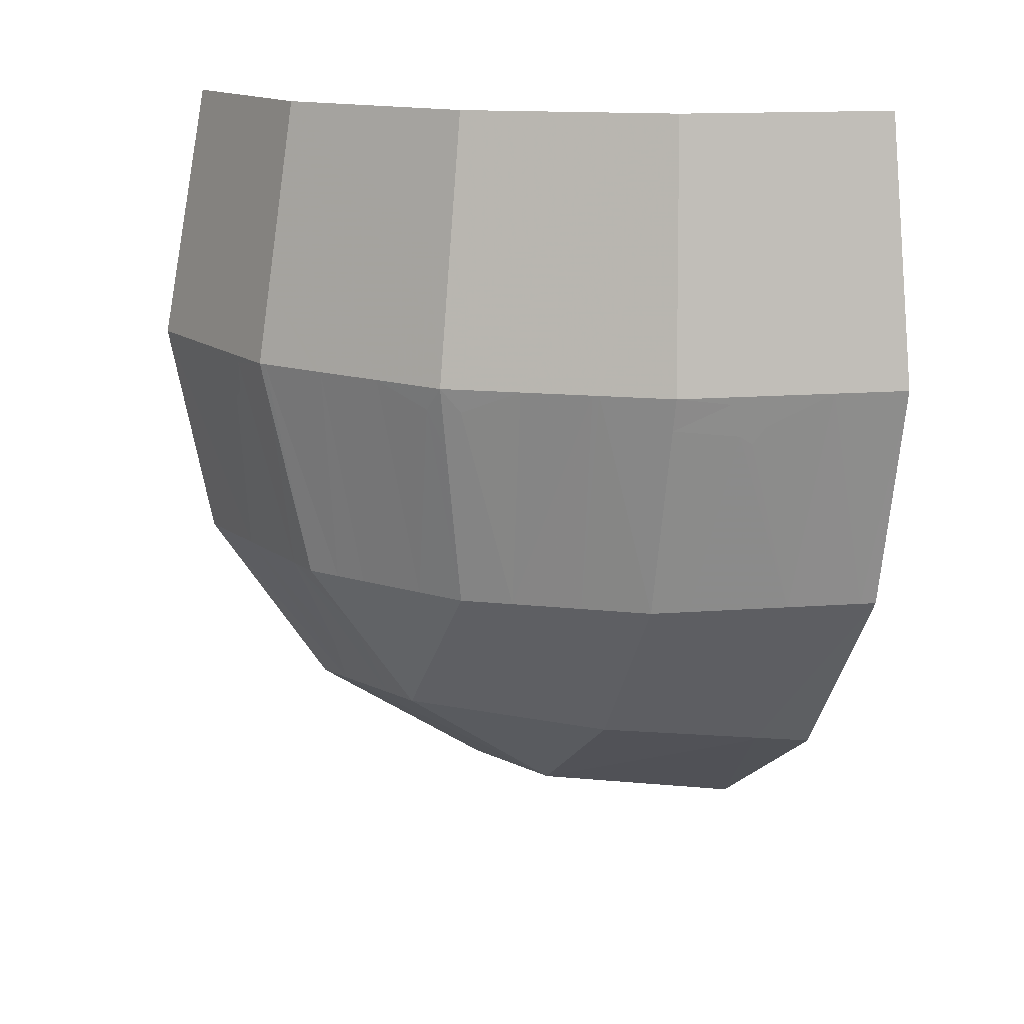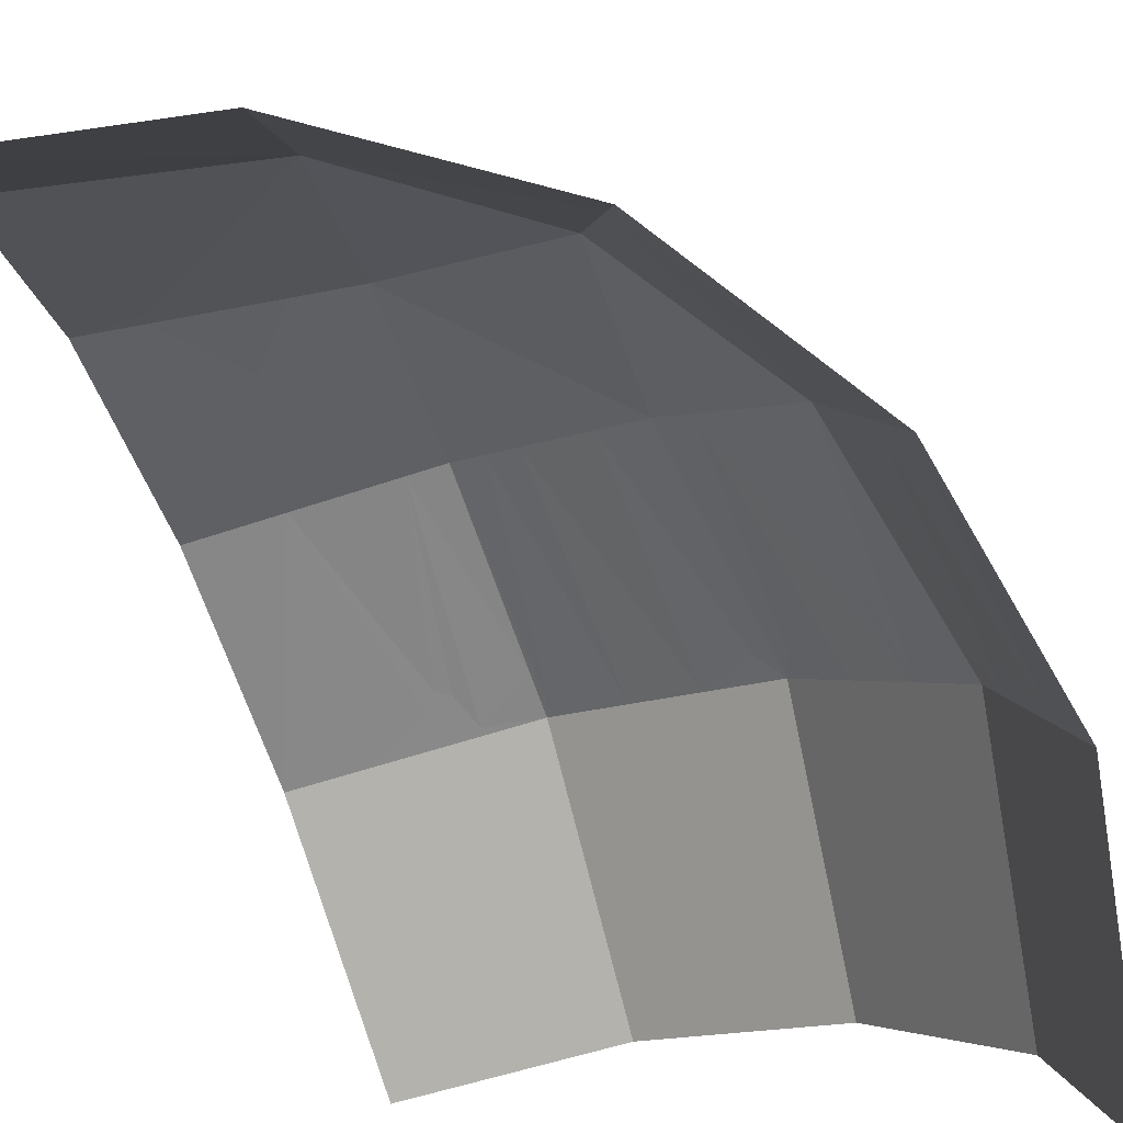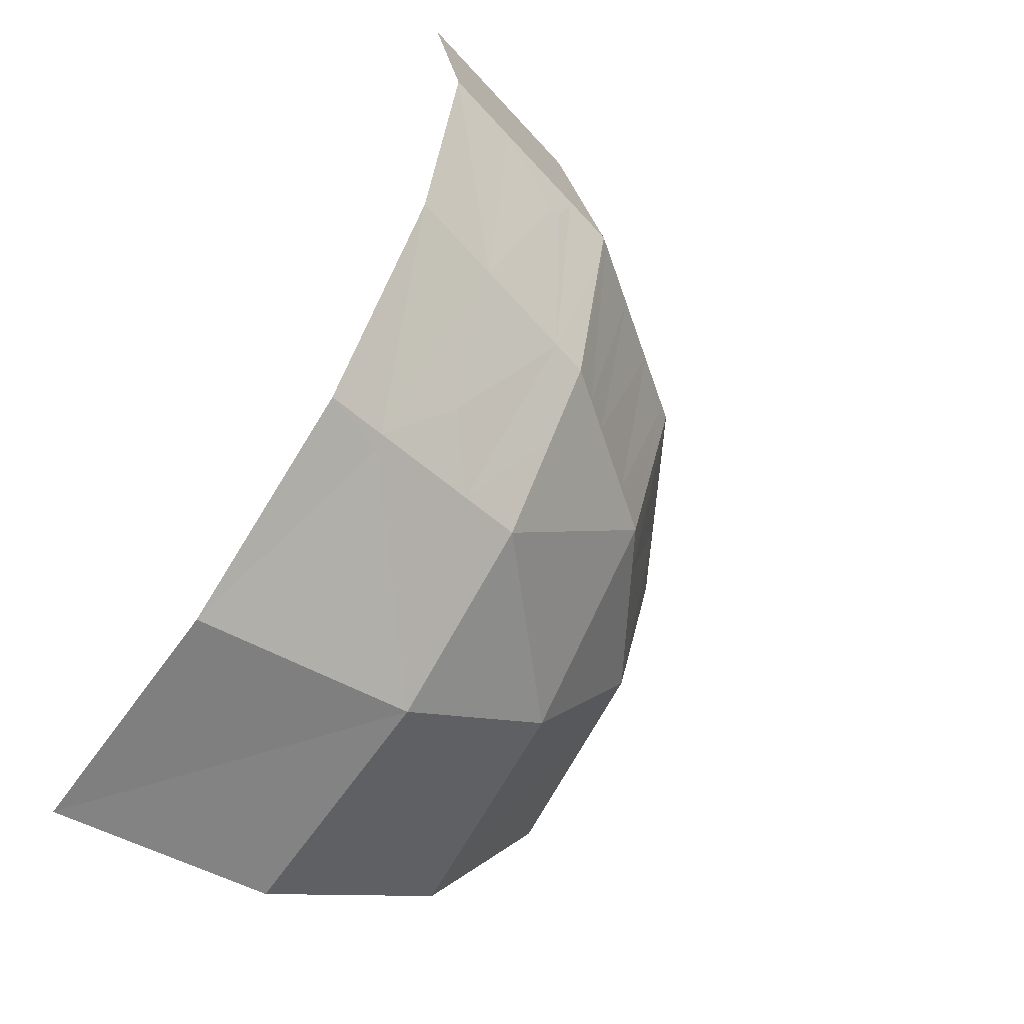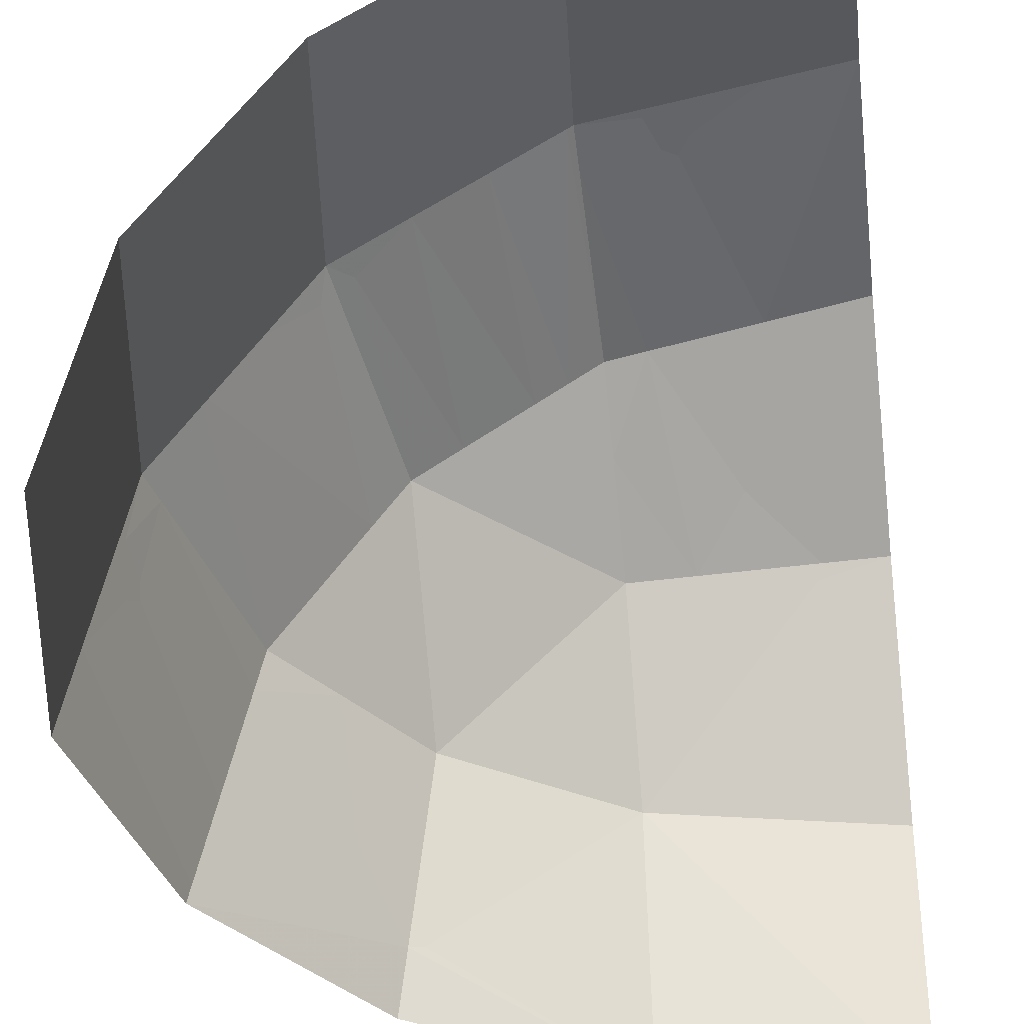
<metadata>
{"format":"obj","ext":"obj","renderer":"f3d","projection":"perspective","resolution":1024,"background":"white","views":[{"elev":14.6,"azim":68.7,"up":"+Y"},{"elev":-78.4,"azim":19.2,"up":"+Z"},{"elev":-58.3,"azim":-37.5,"up":"+Y"},{"elev":-38.5,"azim":-172.8,"up":"+Z"}]}
</metadata>
<code>
v 0 0 0
v 0.1722 0.03424 0
v 0.1722 0.0716 0.1722
v 0 0.03424 0.1722
v 0.3027 0.1324 0.04773
v 0.286 0.1356 0.1097
v 0.1722 0.0716 0.1722
v 0.1722 0.03424 0
v 0.3005 0.1495 0.1258
v 0.286 0.1356 0.1097
v 0.3027 0.1324 0.04773
v 0.3119 0.1381 0.04475
v 0.286 0.1356 0.1097
v 0.3005 0.1495 0.1258
v 0.294 0.156 0.1722
v 0.1722 0.0716 0.1722
v 0.1722 0.03424 0
v 0.3182 0.1318 0
v 0.3119 0.1381 0.04475
v 0.3027 0.1324 0.04773
v 0.3005 0.1495 0.1258
v 0.3119 0.1381 0.04475
v 0.3362 0.1886 0.08962
v 0.3422 0.2256 0.1722
v 0.4132 0.2778 0.01193
v 0.4009 0.2778 0.06837
v 0.3362 0.1886 0.08962
v 0.3119 0.1381 0.04475
v 0.3846 0.2778 0.1435
v 0.3784 0.2778 0.1722
v 0.3422 0.2256 0.1722
v 0.3362 0.1886 0.08962
v 0.3005 0.1495 0.1258
v 0.3422 0.2256 0.1722
v 0.294 0.156 0.1722
v 0.3846 0.2778 0.1435
v 0.3362 0.1886 0.08962
v 0.4009 0.2778 0.06837
v 0.4158 0.2778 0
v 0.4132 0.2778 0.01193
v 0.3119 0.1381 0.04475
v 0.3182 0.1318 0
v 0.3784 0.2778 0.1722
v 0.3846 0.2778 0.1435
v 0.4104 0.4252 0.1722
v 0.4132 0.2778 0.01193
v 0.45 0.45 0
v 0.4389 0.45 0.0559
v 0.4009 0.2778 0.06837
v 0.4227 0.4443 0.1316
v 0.4238 0.45 0.1317
v 0.4158 0.45 0.1722
v 0.4104 0.4252 0.1722
v 0.4196 0.4192 0.1223
v 0.4227 0.4443 0.1316
v 0.4104 0.4252 0.1722
v 0.3846 0.2778 0.1435
v 0.4009 0.2778 0.06837
v 0.4202 0.4127 0.1126
v 0.4196 0.4192 0.1223
v 0.3846 0.2778 0.1435
v 0.4245 0.4257 0.1038
v 0.4202 0.4127 0.1126
v 0.4009 0.2778 0.06837
v 0.4389 0.45 0.0559
v 0.4245 0.4257 0.1038
v 0.4389 0.45 0.0559
v 0.4304 0.45 0.09871
v 0.4158 0.2778 0
v 0.45 0.45 0
v 0.4132 0.2778 0.01193
v 0.4238 0.45 0.1317
v 0.4227 0.4443 0.1316
v 0.4196 0.4192 0.1223
v 0.4202 0.4127 0.1126
v 0.4238 0.45 0.1317
v 0.4202 0.4127 0.1126
v 0.4245 0.4257 0.1038
v 0.4304 0.45 0.09871
v 0.1099 0.1356 0.286
v 0.126 0.1495 0.3005
v 0.04495 0.1381 0.3119
v 0.048 0.1323 0.3025
v 0.048 0.1323 0.3025
v 0.04495 0.1381 0.3119
v 0 0.1318 0.3182
v 0 0.03424 0.1722
v 0.1722 0.0716 0.1722
v 0.1099 0.1356 0.286
v 0.048 0.1323 0.3025
v 0 0.03424 0.1722
v 0.1722 0.0716 0.1722
v 0.1722 0.156 0.294
v 0.126 0.1495 0.3005
v 0.1099 0.1356 0.286
v 0.2382 0.1316 0.1927
v 0.2673 0.156 0.1989
v 0.199 0.156 0.2672
v 0.1928 0.1315 0.238
v 0.1928 0.1315 0.238
v 0.199 0.156 0.2672
v 0.1722 0.156 0.294
v 0.1722 0.0716 0.1722
v 0.1722 0.0716 0.1722
v 0.2382 0.1316 0.1927
v 0.1928 0.1315 0.238
v 0.2673 0.156 0.1989
v 0.2382 0.1316 0.1927
v 0.1722 0.0716 0.1722
v 0.294 0.156 0.1722
v 0.2673 0.156 0.1989
v 0.2464 0.1819 0.2457
v 0.199 0.156 0.2672
v 0.2566 0.2404 0.294
v 0.2047 0.1885 0.294
v 0.199 0.156 0.2672
v 0.2464 0.1819 0.2457
v 0.2673 0.156 0.1989
v 0.294 0.1885 0.2047
v 0.294 0.2395 0.2557
v 0.2464 0.1819 0.2457
v 0.1722 0.156 0.294
v 0.199 0.156 0.2672
v 0.2047 0.1885 0.294
v 0.294 0.2395 0.2557
v 0.294 0.2777 0.2939
v 0.2566 0.2404 0.294
v 0.2464 0.1819 0.2457
v 0.294 0.1885 0.2047
v 0.2673 0.156 0.1989
v 0.294 0.156 0.1722
v 0.294 0.2395 0.2557
v 0.294 0.1885 0.2047
v 0.3479 0.2778 0.2162
v 0.3172 0.2778 0.2605
v 0.3172 0.2778 0.2605
v 0.294 0.2777 0.2939
v 0.294 0.2395 0.2557
v 0.3626 0.2778 0.195
v 0.3422 0.2256 0.1722
v 0.3784 0.2778 0.1722
v 0.3626 0.2778 0.195
v 0.3479 0.2778 0.2162
v 0.294 0.1885 0.2047
v 0.294 0.156 0.1722
v 0.3626 0.2778 0.195
v 0.294 0.156 0.1722
v 0.3422 0.2256 0.1722
v 0.3816 0.45 0.2234
v 0.3519 0.45 0.2678
v 0.3172 0.2778 0.2605
v 0.3479 0.2778 0.2162
v 0.3126 0.41 0.3126
v 0.294 0.2777 0.2939
v 0.3153 0.411 0.3089
v 0.3238 0.4321 0.304
v 0.3153 0.411 0.3089
v 0.294 0.2777 0.2939
v 0.3172 0.2778 0.2605
v 0.3519 0.45 0.2678
v 0.3281 0.45 0.3034
v 0.3238 0.4321 0.304
v 0.3172 0.2778 0.2605
v 0.3784 0.2778 0.1722
v 0.3844 0.45 0.2191
v 0.3626 0.2778 0.195
v 0.3784 0.2778 0.1722
v 0.4104 0.4252 0.1722
v 0.4135 0.45 0.1757
v 0.3844 0.45 0.2191
v 0.3844 0.45 0.2191
v 0.3816 0.45 0.2234
v 0.3479 0.2778 0.2162
v 0.3626 0.2778 0.195
v 0.4158 0.45 0.1722
v 0.4135 0.45 0.1757
v 0.4104 0.4252 0.1722
v 0.3182 0.45 0.3182
v 0.3238 0.4321 0.304
v 0.3281 0.45 0.3034
v 0.3182 0.45 0.3182
v 0.3126 0.41 0.3126
v 0.3153 0.411 0.3089
v 0.3238 0.4321 0.304
v 0.06936 0.2778 0.4007
v 0.01199 0.2778 0.4132
v 0.04495 0.1381 0.3119
v 0.0905 0.1886 0.3363
v 0.04495 0.1381 0.3119
v 0.126 0.1495 0.3005
v 0.0905 0.1886 0.3363
v 0.126 0.1495 0.3005
v 0.1446 0.2778 0.3844
v 0.0905 0.1886 0.3363
v 0.1722 0.2255 0.3421
v 0.1722 0.2778 0.3784
v 0.1446 0.2778 0.3844
v 0.126 0.1495 0.3005
v 0 0.2778 0.4158
v 0 0.1318 0.3182
v 0.04495 0.1381 0.3119
v 0.01199 0.2778 0.4132
v 0.06936 0.2778 0.4007
v 0.0905 0.1886 0.3363
v 0.1446 0.2778 0.3844
v 0.1722 0.2255 0.3421
v 0.126 0.1495 0.3005
v 0.1722 0.156 0.294
v 0.1722 0.2778 0.3784
v 0.1722 0.2255 0.3421
v 0.195 0.2778 0.3626
v 0.2047 0.1885 0.294
v 0.2566 0.2404 0.294
v 0.2613 0.2778 0.3166
v 0.2161 0.2778 0.3479
v 0.2161 0.2778 0.3479
v 0.195 0.2778 0.3626
v 0.1722 0.2255 0.3421
v 0.1722 0.156 0.294
v 0.2161 0.2778 0.3479
v 0.1722 0.156 0.294
v 0.2047 0.1885 0.294
v 0.2566 0.2404 0.294
v 0.294 0.2777 0.2939
v 0.2613 0.2778 0.3166
v 0.1765 0.45 0.4129
v 0.1722 0.4193 0.4091
v 0.1722 0.2778 0.3784
v 0.195 0.2778 0.3626
v 0.1765 0.45 0.4129
v 0.195 0.2778 0.3626
v 0.2191 0.45 0.3844
v 0.1722 0.4193 0.4091
v 0.1765 0.45 0.4129
v 0.1722 0.45 0.4158
v 0.2233 0.45 0.3816
v 0.2191 0.45 0.3844
v 0.195 0.2778 0.3626
v 0.2161 0.2778 0.3479
v 0.2686 0.45 0.3513
v 0.2233 0.45 0.3816
v 0.2161 0.2778 0.3479
v 0.2613 0.2778 0.3166
v 0.304 0.4321 0.3238
v 0.3034 0.45 0.3281
v 0.2686 0.45 0.3513
v 0.2613 0.2778 0.3166
v 0.304 0.4321 0.3238
v 0.2613 0.2778 0.3166
v 0.294 0.2777 0.2939
v 0.3089 0.411 0.3153
v 0.294 0.2777 0.2939
v 0.3126 0.41 0.3126
v 0.3089 0.411 0.3153
v 0.3182 0.45 0.3182
v 0.3034 0.45 0.3281
v 0.304 0.4321 0.3238
v 0.3182 0.45 0.3182
v 0.304 0.4321 0.3238
v 0.3089 0.411 0.3153
v 0.3126 0.41 0.3126
v 0 0.45 0.45
v 0.01199 0.2778 0.4132
v 0.06936 0.2778 0.4007
v 0.05697 0.45 0.4387
v 0.1722 0.4193 0.4091
v 0.1446 0.2778 0.3844
v 0.1722 0.2778 0.3784
v 0.01199 0.2778 0.4132
v 0 0.45 0.45
v 0 0.2778 0.4158
v 0.05697 0.45 0.4387
v 0.1038 0.4257 0.4245
v 0.0987 0.45 0.4304
v 0.1038 0.4257 0.4245
v 0.05697 0.45 0.4387
v 0.06936 0.2778 0.4007
v 0.1126 0.4127 0.4202
v 0.1446 0.2778 0.3844
v 0.1223 0.4193 0.4196
v 0.1126 0.4127 0.4202
v 0.06936 0.2778 0.4007
v 0.1316 0.4443 0.4227
v 0.1223 0.4193 0.4196
v 0.1446 0.2778 0.3844
v 0.1722 0.4193 0.4091
v 0.1722 0.45 0.4158
v 0.1317 0.45 0.4238
v 0.1316 0.4443 0.4227
v 0.1722 0.4193 0.4091
v 0.0987 0.45 0.4304
v 0.1038 0.4257 0.4245
v 0.1126 0.4127 0.4202
v 0.1317 0.45 0.4238
v 0.1126 0.4127 0.4202
v 0.1223 0.4193 0.4196
v 0.1316 0.4443 0.4227
v 0.1317 0.45 0.4238
v 0.45 0.45 0
v 0.4125 0.65 0
v 0.4389 0.45 0.0559
v 0.4207 0.5043 0.09612
v 0.4304 0.45 0.09871
v 0.4389 0.45 0.0559
v 0.4148 0.5301 0.1013
v 0.4207 0.5043 0.09612
v 0.4389 0.45 0.0559
v 0.4125 0.65 0
v 0.4148 0.5301 0.1013
v 0.4125 0.65 0
v 0.4105 0.5438 0.11
v 0.4238 0.45 0.1317
v 0.4304 0.45 0.09871
v 0.4207 0.5043 0.09612
v 0.413 0.5104 0.129
v 0.4148 0.5301 0.1013
v 0.4105 0.5438 0.11
v 0.413 0.5104 0.129
v 0.4207 0.5043 0.09612
v 0.4105 0.5438 0.11
v 0.4099 0.5369 0.1197
v 0.413 0.5104 0.129
v 0.4125 0.65 0
v 0.3811 0.65 0.1579
v 0.4099 0.5369 0.1197
v 0.4105 0.5438 0.11
v 0.4099 0.5369 0.1197
v 0.3811 0.65 0.1579
v 0.4072 0.4995 0.1687
v 0.413 0.5104 0.129
v 0.413 0.5104 0.129
v 0.4072 0.4995 0.1687
v 0.4158 0.45 0.1722
v 0.4238 0.45 0.1317
v 0.4072 0.4995 0.1687
v 0.4135 0.45 0.1757
v 0.4158 0.45 0.1722
v 0.4072 0.4995 0.1687
v 0.3844 0.45 0.2191
v 0.4135 0.45 0.1757
v 0.3844 0.45 0.2191
v 0.4072 0.4995 0.1687
v 0.3811 0.65 0.1579
v 0.3816 0.45 0.2234
v 0.3816 0.45 0.2234
v 0.3811 0.65 0.1579
v 0.3519 0.45 0.2678
v 0.3811 0.65 0.1579
v 0.321 0.5033 0.2964
v 0.3281 0.45 0.3034
v 0.3519 0.45 0.2678
v 0.3167 0.521 0.2969
v 0.321 0.5033 0.2964
v 0.3811 0.65 0.1579
v 0.2917 0.65 0.2916
v 0.3083 0.5443 0.3019
v 0.3167 0.521 0.2969
v 0.3811 0.65 0.1579
v 0.3055 0.5458 0.3055
v 0.3083 0.5443 0.3019
v 0.2917 0.65 0.2916
v 0.3167 0.521 0.2969
v 0.3182 0.45 0.3182
v 0.3281 0.45 0.3034
v 0.321 0.5033 0.2964
v 0.3182 0.45 0.3182
v 0.3167 0.521 0.2969
v 0.3083 0.5443 0.3019
v 0.3055 0.5458 0.3055
v 0.2969 0.521 0.3167
v 0.3182 0.45 0.3182
v 0.3055 0.5458 0.3055
v 0.3019 0.5443 0.3083
v 0.2969 0.521 0.3167
v 0.2964 0.5033 0.321
v 0.3034 0.45 0.3281
v 0.3182 0.45 0.3182
v 0.1765 0.45 0.4129
v 0.1678 0.5111 0.4052
v 0.1722 0.45 0.4158
v 0.2191 0.45 0.3844
v 0.1678 0.5111 0.4052
v 0.1765 0.45 0.4129
v 0.2233 0.45 0.3816
v 0.1579 0.65 0.3811
v 0.1678 0.5111 0.4052
v 0.2191 0.45 0.3844
v 0.1579 0.65 0.3811
v 0.2233 0.45 0.3816
v 0.2686 0.45 0.3513
v 0.2964 0.5033 0.321
v 0.1579 0.65 0.3811
v 0.2686 0.45 0.3513
v 0.3034 0.45 0.3281
v 0.2964 0.5033 0.321
v 0.2969 0.521 0.3167
v 0.1579 0.65 0.3811
v 0.3019 0.5443 0.3083
v 0.2917 0.65 0.2916
v 0.1579 0.65 0.3811
v 0.2969 0.521 0.3167
v 0.2917 0.65 0.2916
v 0.3019 0.5443 0.3083
v 0.3055 0.5458 0.3055
v 0.129 0.5103 0.413
v 0.1197 0.5369 0.4099
v 0.11 0.5438 0.4105
v 0.129 0.5103 0.413
v 0.11 0.5438 0.4105
v 0.1012 0.5301 0.4149
v 0.0961 0.5043 0.4207
v 0.0987 0.45 0.4304
v 0.1317 0.45 0.4238
v 0.129 0.5103 0.413
v 0.0961 0.5043 0.4207
v 0.129 0.5103 0.413
v 0.1317 0.45 0.4238
v 0.1722 0.45 0.4158
v 0.1678 0.5111 0.4052
v 0.1579 0.65 0.3811
v 0.1197 0.5369 0.4099
v 0.129 0.5103 0.413
v 0.1678 0.5111 0.4052
v 0.1579 0.65 0.3811
v 0 0.65 0.4125
v 0.11 0.5438 0.4105
v 0.1197 0.5369 0.4099
v 0.1012 0.5301 0.4149
v 0.11 0.5438 0.4105
v 0 0.65 0.4125
v 0 0.65 0.4125
v 0 0.45 0.45
v 0.05697 0.45 0.4387
v 0 0.65 0.4125
v 0.05697 0.45 0.4387
v 0.0961 0.5043 0.4207
v 0.1012 0.5301 0.4149
v 0.0987 0.45 0.4304
v 0.0961 0.5043 0.4207
v 0.05697 0.45 0.4387
g mesh7409644
f 1 2 3
f 3 4 1
f 5 6 7
f 7 8 5
f 9 10 11
f 11 12 9
f 13 14 15
f 15 16 13
f 17 18 19
f 19 20 17
f 21 22 23
f 23 24 21
f 25 26 27
f 27 28 25
f 29 30 31
f 31 32 29
f 33 34 35
f 36 37 38
f 39 40 41
f 41 42 39
f 43 44 45
f 46 47 48
f 48 49 46
f 50 51 52
f 52 53 50
f 54 55 56
f 56 57 54
f 58 59 60
f 60 61 58
f 62 63 64
f 64 65 62
f 66 67 68
f 69 70 71
f 72 73 74
f 74 75 72
f 76 77 78
f 78 79 76
f 80 81 82
f 82 83 80
f 84 85 86
f 86 87 84
f 88 89 90
f 90 91 88
f 92 93 94
f 94 95 92
f 96 97 98
f 98 99 96
f 100 101 102
f 102 103 100
f 104 105 106
f 107 108 109
f 109 110 107
f 111 112 113
f 114 115 116
f 116 117 114
f 118 119 120
f 120 121 118
f 122 123 124
f 125 126 127
f 127 128 125
f 129 130 131
f 132 133 134
f 134 135 132
f 136 137 138
f 139 140 141
f 142 143 144
f 144 145 142
f 146 147 148
f 149 150 151
f 151 152 149
f 153 154 155
f 156 157 158
f 158 159 156
f 160 161 162
f 162 163 160
f 164 165 166
f 167 168 169
f 169 170 167
f 171 172 173
f 173 174 171
f 175 176 177
f 178 179 180
f 181 182 183
f 183 184 181
f 185 186 187
f 187 188 185
f 189 190 191
f 192 193 194
f 195 196 197
f 197 198 195
f 199 200 201
f 201 202 199
f 203 204 205
f 206 207 208
f 209 210 211
f 212 213 214
f 214 215 212
f 216 217 218
f 218 219 216
f 220 221 222
f 223 224 225
f 226 227 228
f 228 229 226
f 230 231 232
f 233 234 235
f 236 237 238
f 238 239 236
f 240 241 242
f 242 243 240
f 244 245 246
f 246 247 244
f 248 249 250
f 250 251 248
f 252 253 254
f 255 256 257
f 258 259 260
f 260 261 258
f 262 263 264
f 264 265 262
f 266 267 268
f 269 270 271
f 272 273 274
f 275 276 277
f 277 278 275
f 279 280 281
f 281 282 279
f 283 284 285
f 285 286 283
f 287 288 289
f 289 290 287
f 291 292 293
f 293 294 291
f 295 296 297
f 297 298 295
f 299 300 301
f 302 303 304
f 305 306 307
f 307 308 305
f 309 310 311
f 312 313 314
f 314 315 312
f 316 317 318
f 318 319 316
f 320 321 322
f 323 324 325
f 325 326 323
f 327 328 329
f 329 330 327
f 331 332 333
f 333 334 331
f 335 336 337
f 338 339 340
f 341 342 343
f 343 344 341
f 345 346 347
f 348 349 350
f 350 351 348
f 352 353 354
f 355 356 357
f 357 358 355
f 359 360 361
f 362 363 364
f 364 365 362
f 366 367 368
f 368 369 366
f 370 371 372
f 372 373 370
f 374 375 376
f 376 377 374
f 378 379 380
f 381 382 383
f 384 385 386
f 386 387 384
f 388 389 390
f 391 392 393
f 393 394 391
f 395 396 397
f 398 399 400
f 400 401 398
f 402 403 404
f 405 406 407
f 408 409 410
f 410 411 408
f 412 413 414
f 414 415 412
f 416 417 418
f 418 419 416
f 420 421 422
f 422 423 420
f 424 425 426
f 426 427 424
f 428 429 430
f 431 432 433
f 434 435 436
f 436 437 434
f 438 439 440

</code>
